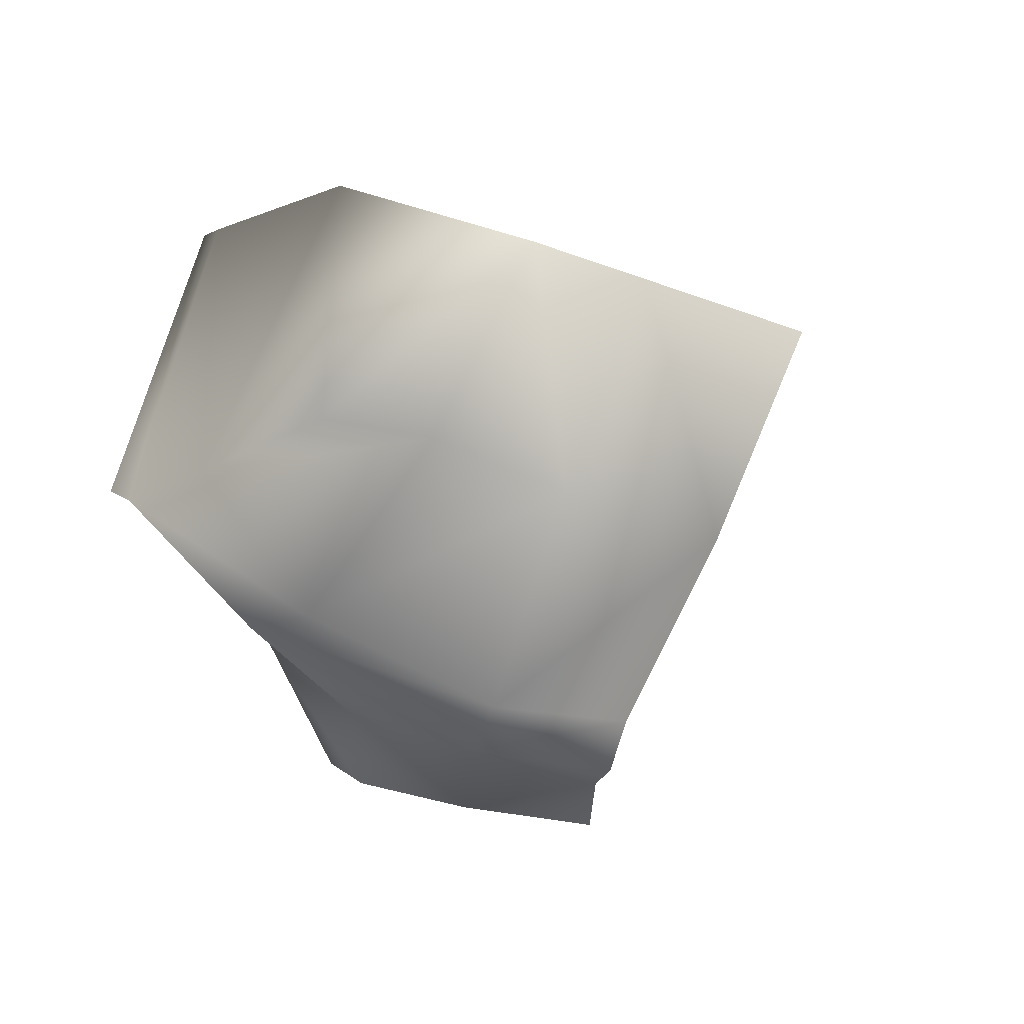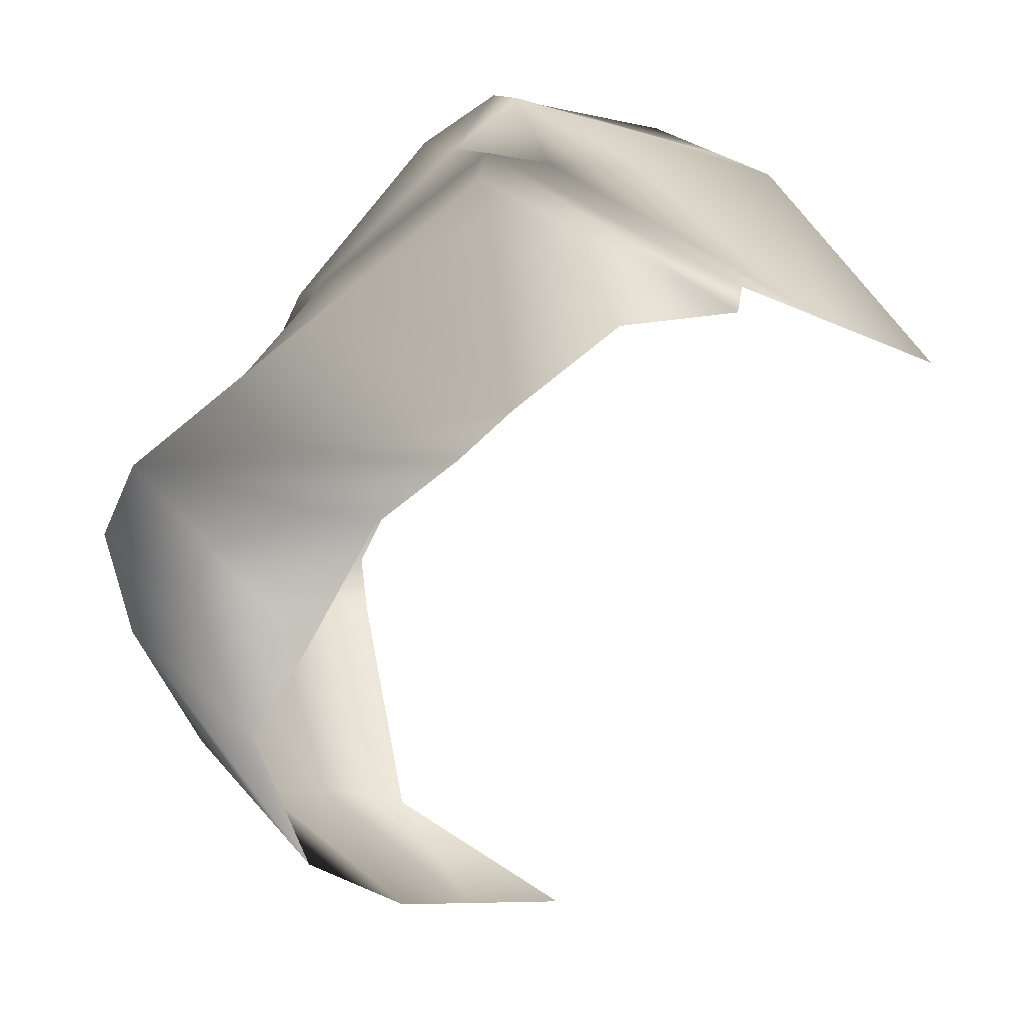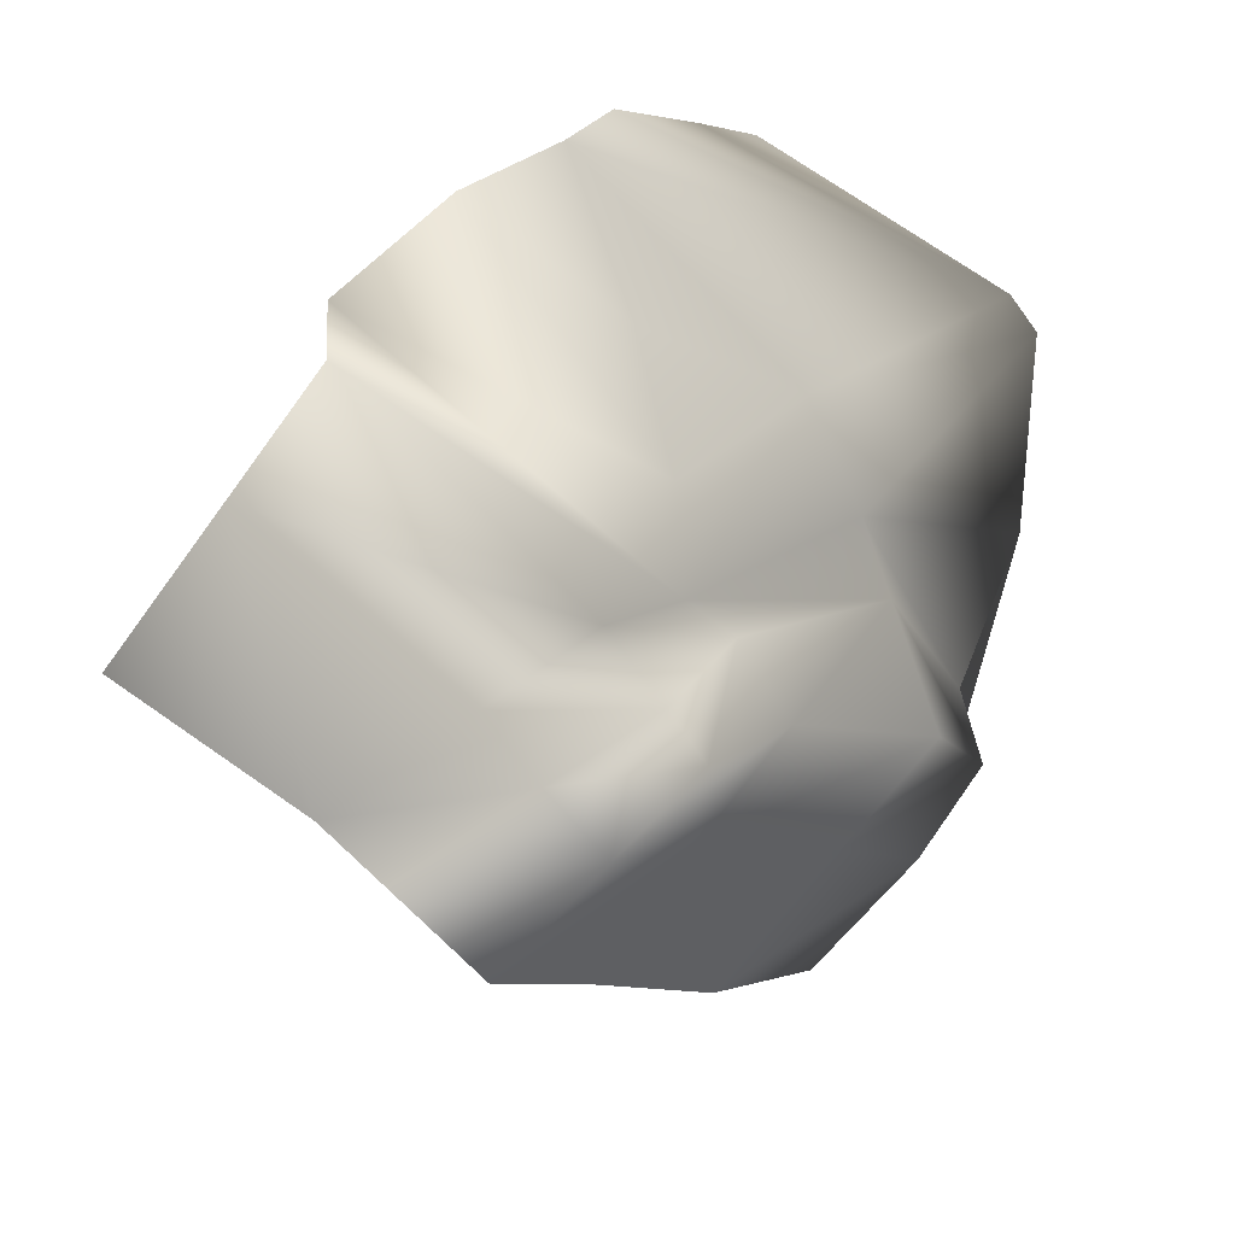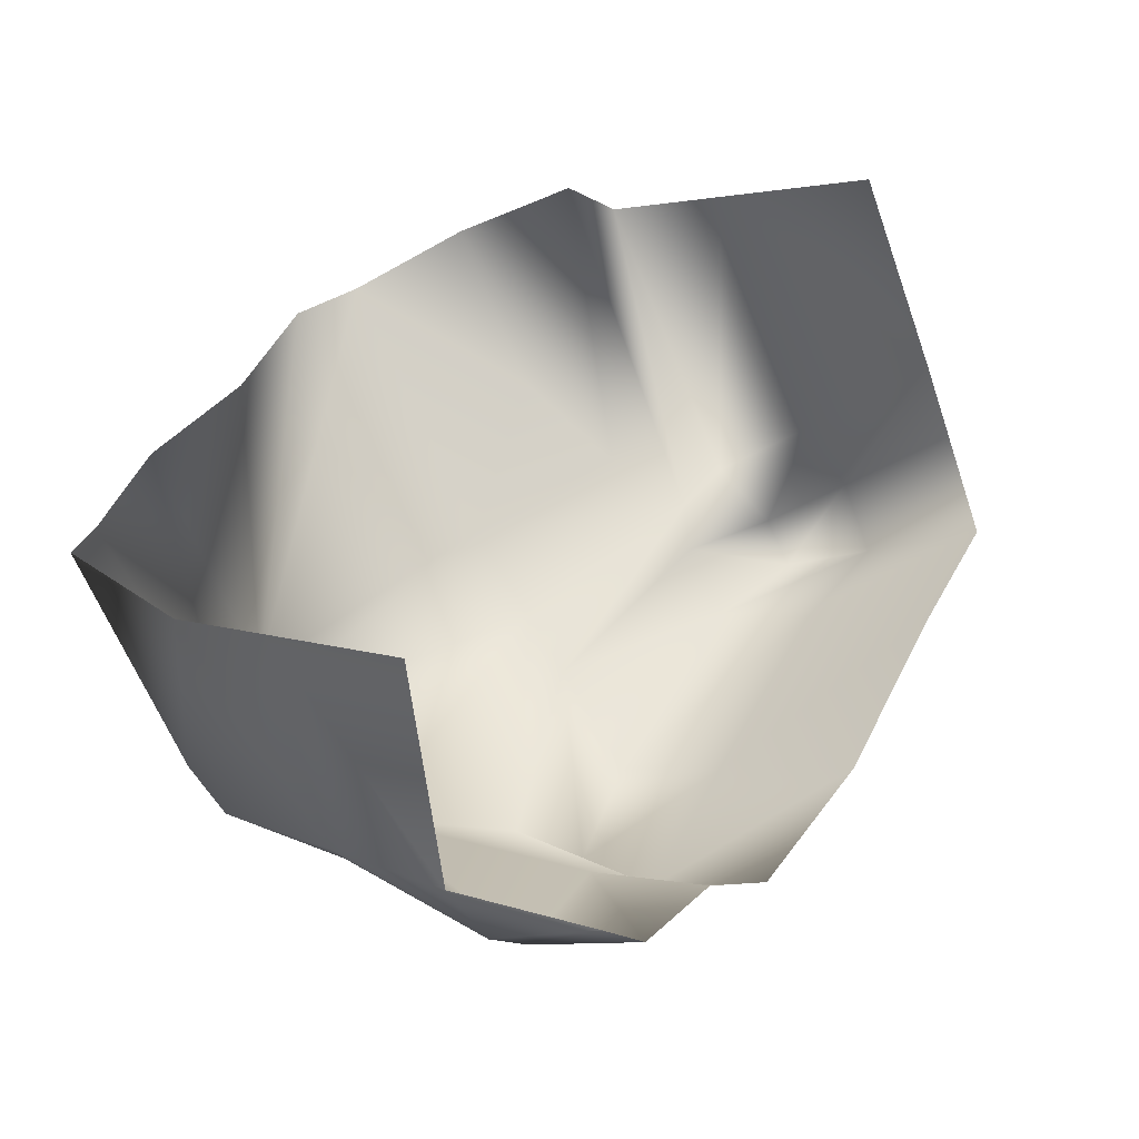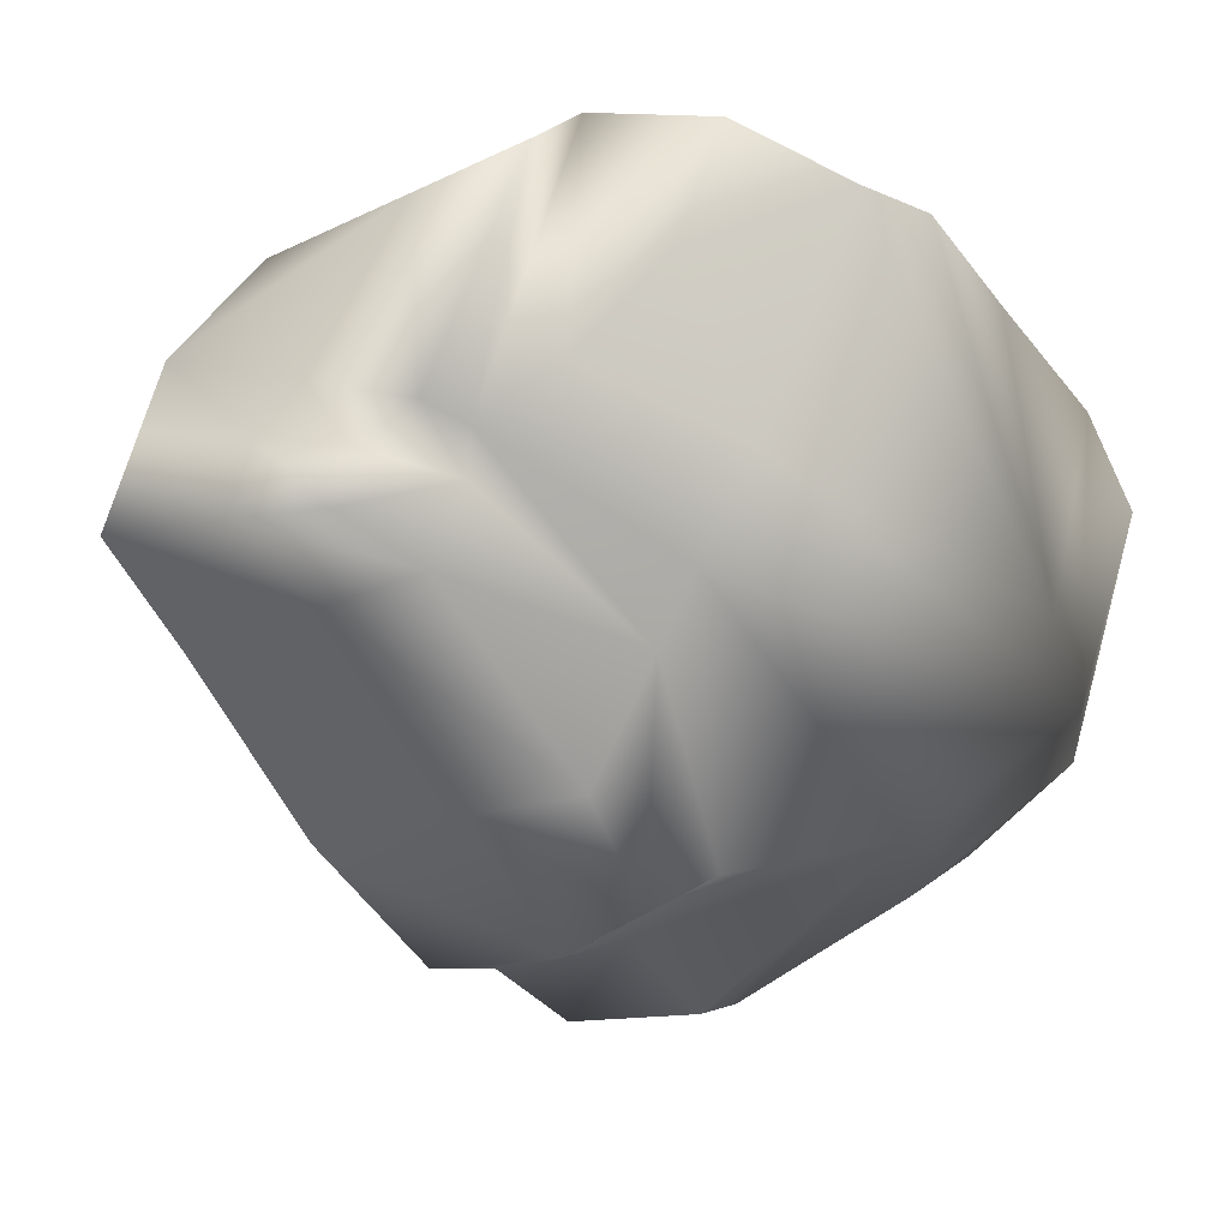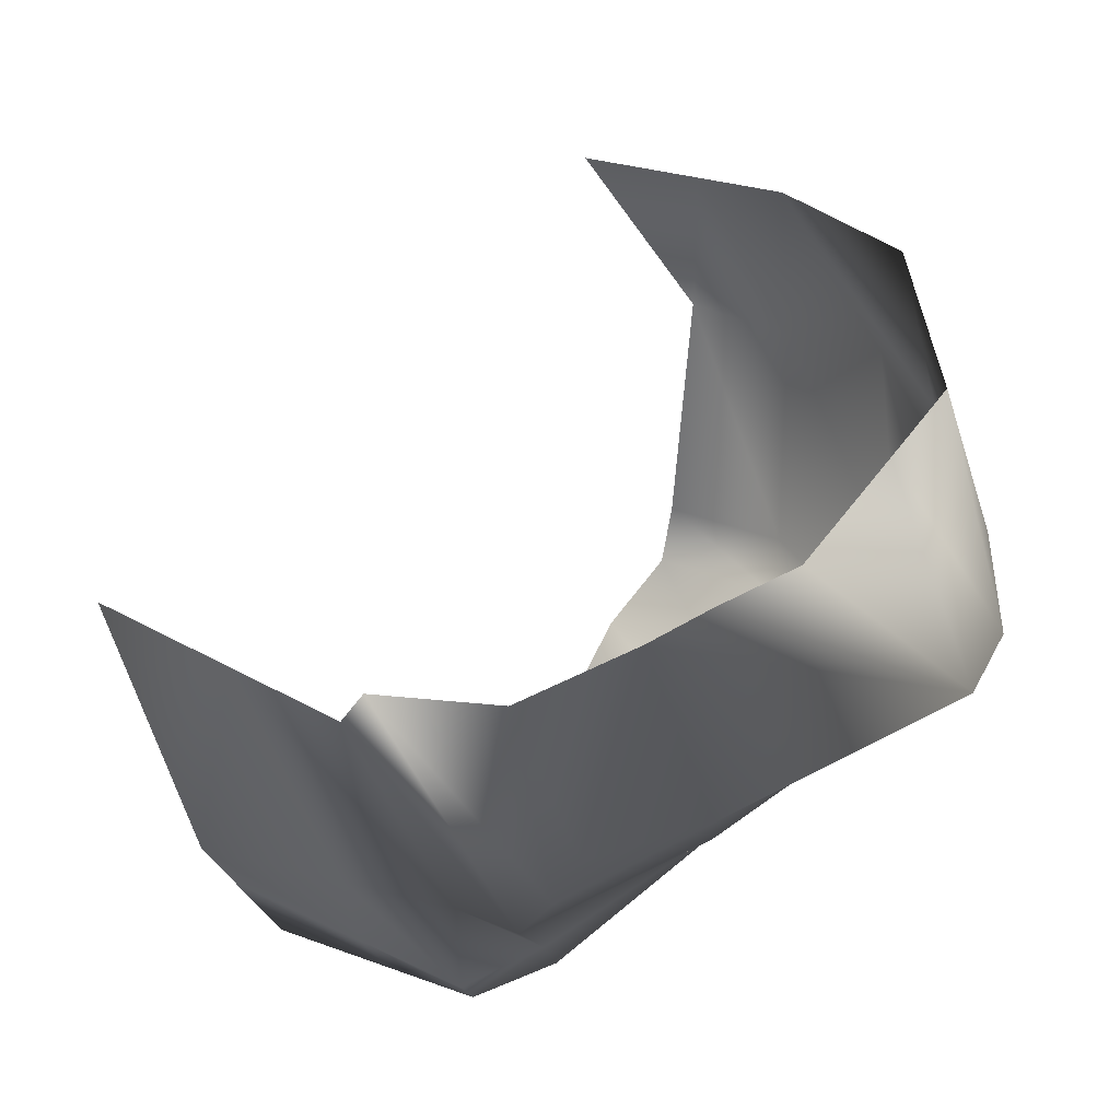
<metadata>
{"format":"obj","ext":"obj","renderer":"f3d","projection":"perspective","resolution":1024,"background":"white","views":[{"elev":3.7,"azim":135.1,"up":"+Y"},{"elev":41.1,"azim":161.5,"up":"+Z"},{"elev":63.5,"azim":-27.8,"up":"+Z"},{"elev":-61.4,"azim":-141.0,"up":"+Z"},{"elev":46.8,"azim":32.6,"up":"+Z"},{"elev":44.9,"azim":2.0,"up":"+Y"}]}
</metadata>
<code>
g Boulder13
v -0.6868 -0.3248 0.5528
v -0.8715 0.18 0.3433
v -0.5742 0.2573 0.5793
v -0.3868 -0.3111 0.6403
v -0.1526 -0.3004 0.7087
v -0.3421 0.3176 0.7635
v -0.0246 -0.3349 0.7404
v -0.2934 0.4127 0.7788
v 0.04709 -0.1642 0.7961
v -0.02809 0.4641 0.8456
v 0.1022 0.07624 0.8808
v 0.2074 0.5311 0.7524
v 0.3565 -0.06011 0.6653
v 0.8624 0.07056 0.426
v 0.9379 0.06168 0.2544
v 0.3284 0.5804 0.7048
v 0.4902 0.5659 0.5777
v 0.6552 0.6292 0.3549
v 0.7719 0.6311 0.1597
v 0.3603 -0.2521 0.552
v 0.9163 0.13 0.03136
v 0.698 0.7117 -0.1513
v 0.814 0.2398 -0.2265
v 0.4783 0.5939 -0.4912
v 0.7149 0.2041 -0.4456
v 0.77 -0.1673 -0.1261
v 0.5231 0.09954 -0.6229
v 0.3064 0.5201 -0.6355
v 0.7635 -0.2078 0.06658
v 0.5254 -0.3495 -0.4225
v 0.314 0.00685 -0.8369
v 0.05953 0.414 -0.8427
v 0.2778 -0.3913 -0.5614
v 0.509 -0.4494 -0.3488
v 0.2575 -0.5034 -0.4985
v 0.3773 -0.4853 -0.1734
v 0.1399 -0.5657 -0.3467
v 0.5169 -0.4142 0.02265
v 0.3579 -0.3709 0.4537
v 0.02424 -0.4184 0.7094
v -0.1526 -0.3004 0.7087
v -0.1443 -0.4944 0.7597
v -0.3868 -0.3111 0.6403
v -0.3586 -0.4832 0.6575
v -0.6868 -0.3248 0.5528
v -0.633 -0.4689 0.5266
v 0.07664 -0.6761 -0.269
v 0.3214 -0.6234 -0.1222
v 0.3773 -0.4853 -0.1734
v -0.148 -0.6988 -0.04022
v 0.5169 -0.4142 0.02265
v 0.1331 -0.6278 0.1448
v -0.3928 -0.6876 0.3006
v 0.4668 -0.5739 0.0532
v 0.3579 -0.3709 0.4537
v -0.1458 -0.6188 0.4914
v -0.5548 -0.6786 0.4886
v -0.3128 -0.63 0.615
v -0.3586 -0.4832 0.6575
v -0.1239 -0.592 0.7136
v -0.1443 -0.4944 0.7597
v 0.02424 -0.4184 0.7094
v -0.3128 -0.63 0.615
v 0.3525 -0.5723 0.2892
v 0.04696 -0.5651 0.6402
g Boulder13_0
f 3 2 1
f 4 3 1
f 4 5 3
f 5 6 3
f 6 5 7
f 8 6 7
f 7 9 8
f 10 8 9
f 11 10 9
f 12 10 11
f 9 13 11
f 13 12 11
f 13 9 7
f 12 13 14
f 14 13 15
f 16 12 14
f 17 16 14
f 18 17 14
f 15 18 14
f 19 18 15
f 20 13 7
f 13 20 15
f 21 19 15
f 22 19 21
f 23 22 21
f 24 22 23
f 25 23 21
f 25 24 23
f 21 15 26
f 26 25 21
f 24 25 27
f 25 26 27
f 28 24 27
f 15 29 26
f 15 20 29
f 26 30 27
f 30 26 29
f 28 27 31
f 27 30 31
f 32 28 31
f 30 33 31
f 33 30 34
f 34 30 29
f 35 33 34
f 34 36 35
f 34 29 36
f 36 37 35
f 29 38 36
f 29 20 38
f 20 39 38
f 39 20 7
f 40 39 7
f 40 7 41
f 42 40 41
f 41 43 42
f 43 44 42
f 43 45 44
f 45 46 44
f 48 47 37
f 49 48 37
f 50 47 48
f 49 51 48
f 52 50 48
f 50 52 53
f 51 54 48
f 52 48 54
f 51 55 54
f 52 56 53
f 53 56 57
f 46 57 58
f 59 46 58
f 59 58 60
f 61 59 60
f 61 60 62
f 56 63 57
f 64 52 54
f 55 64 54
f 52 64 56
f 60 65 62
f 65 60 63
f 62 65 55
f 56 65 63
f 65 64 55
f 64 65 56

</code>
